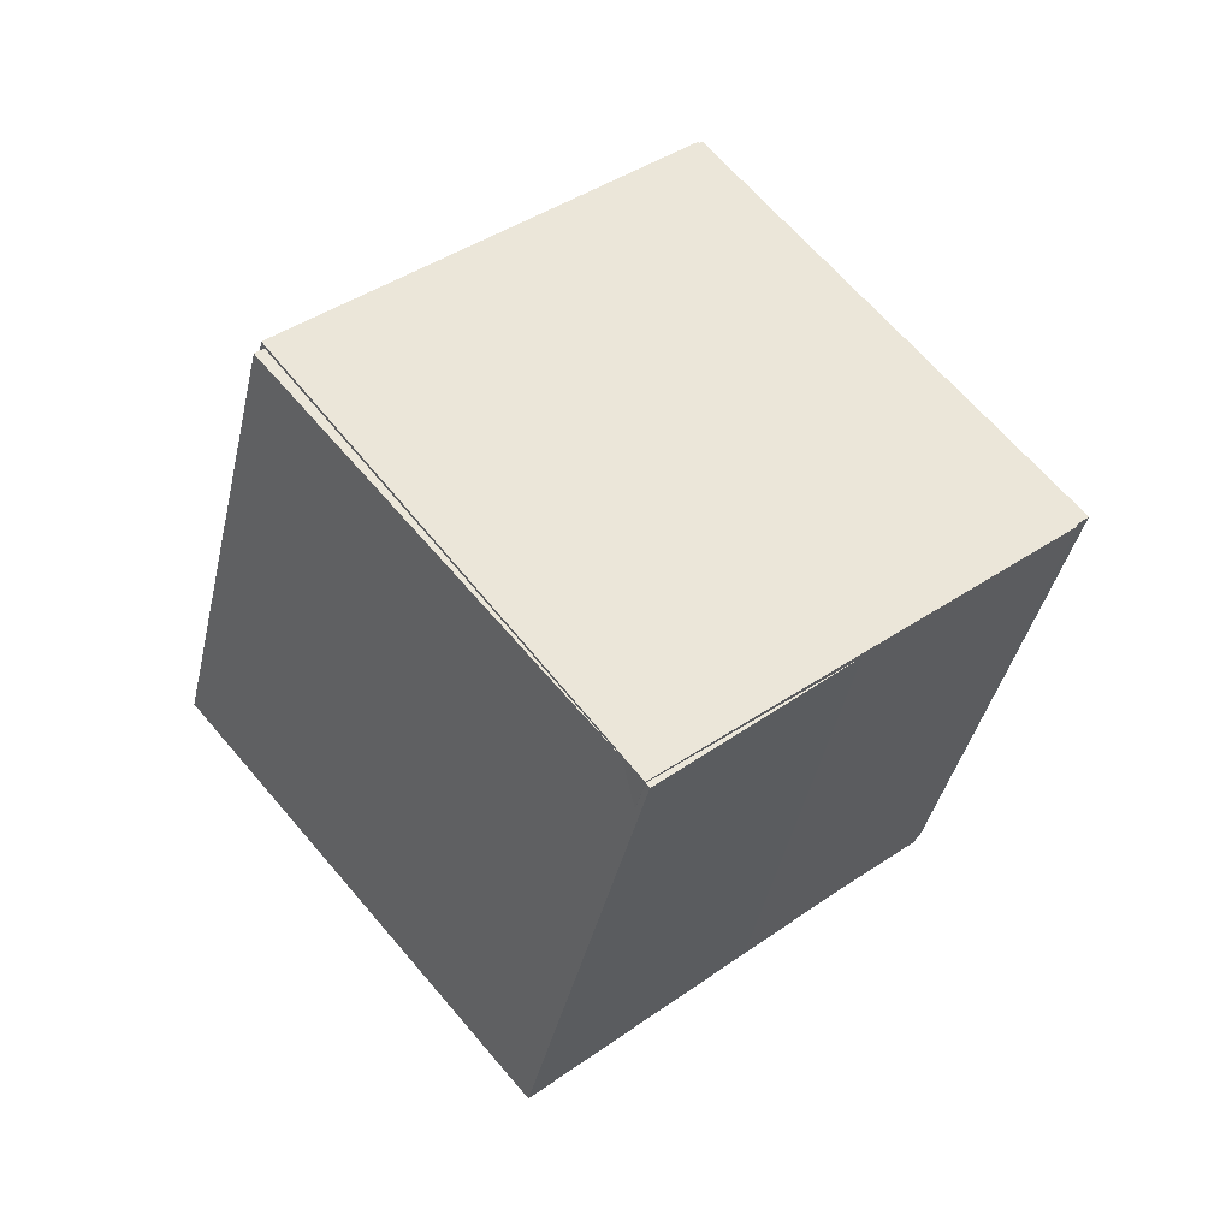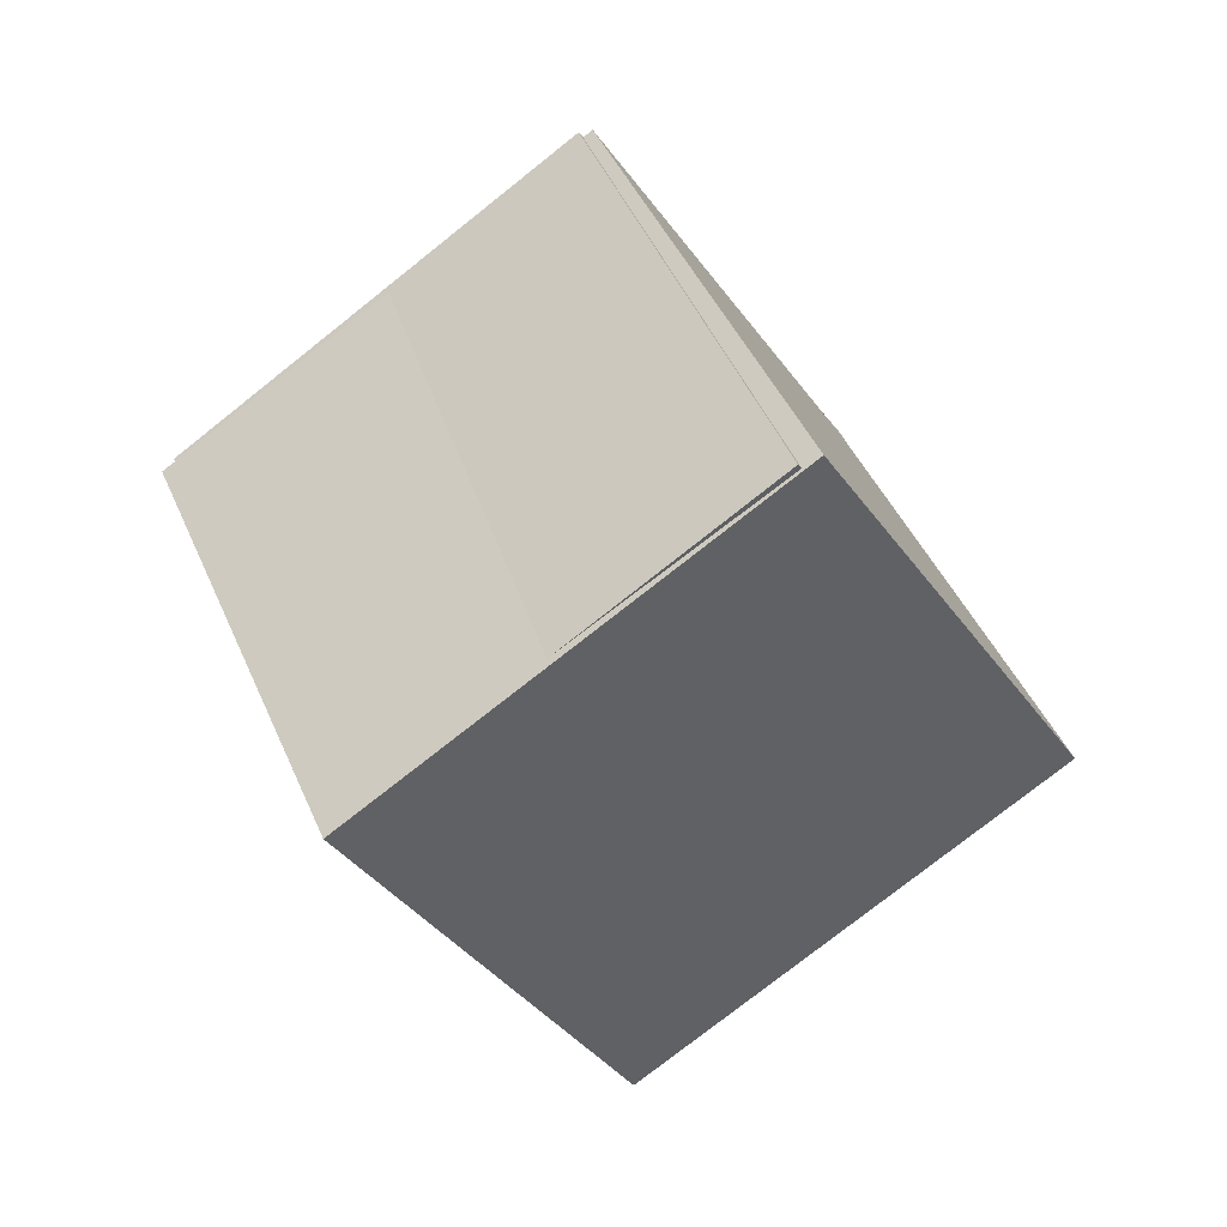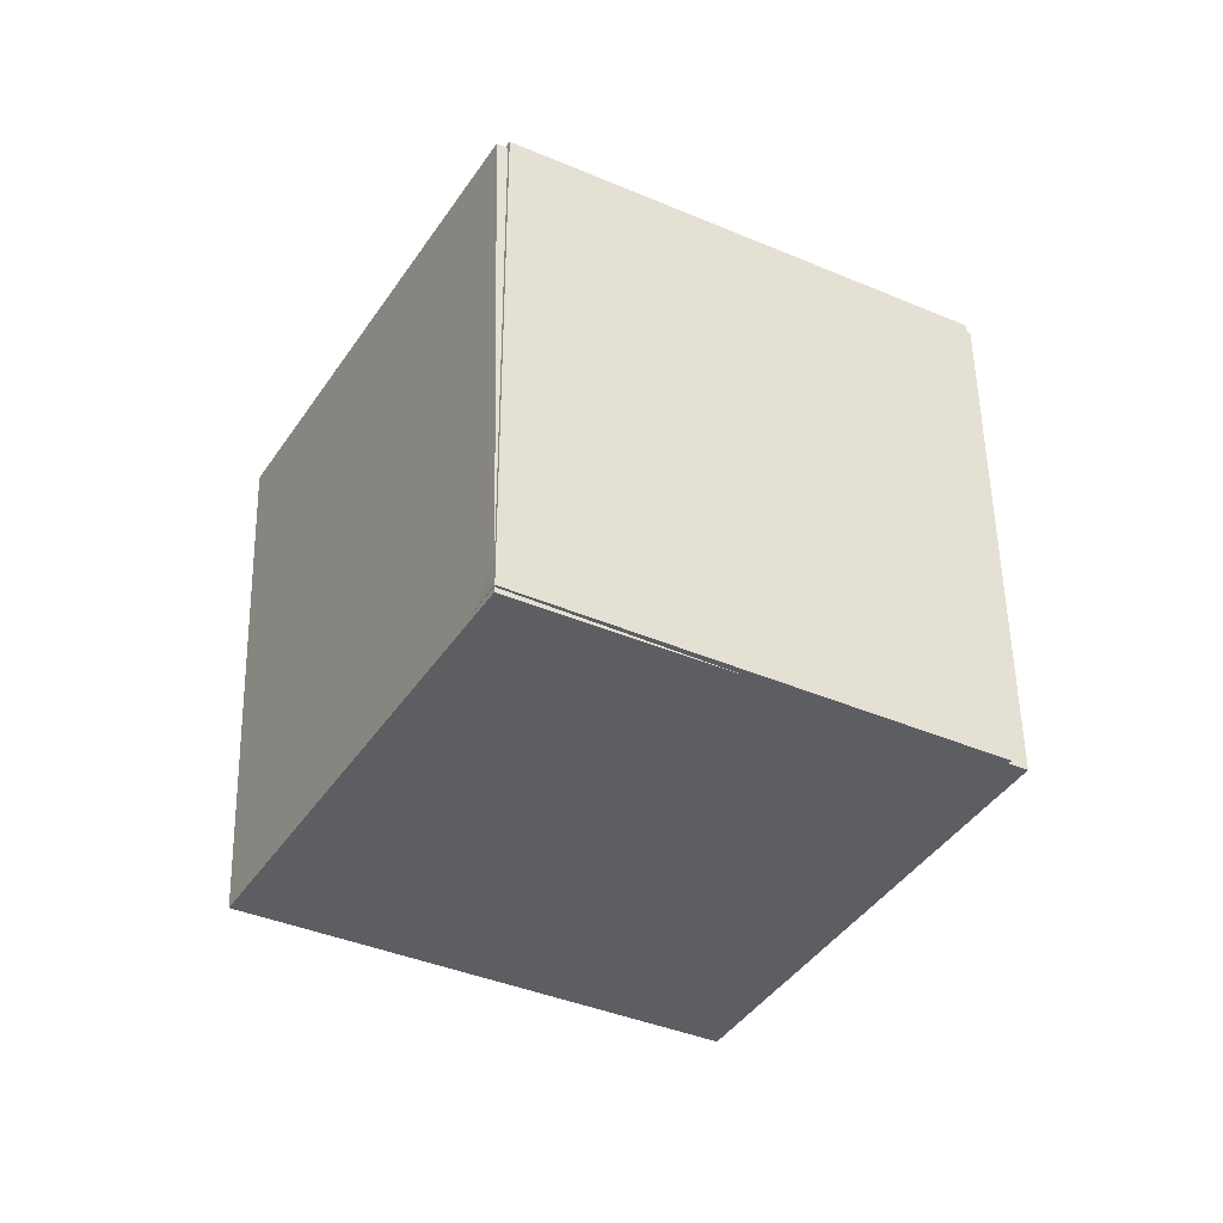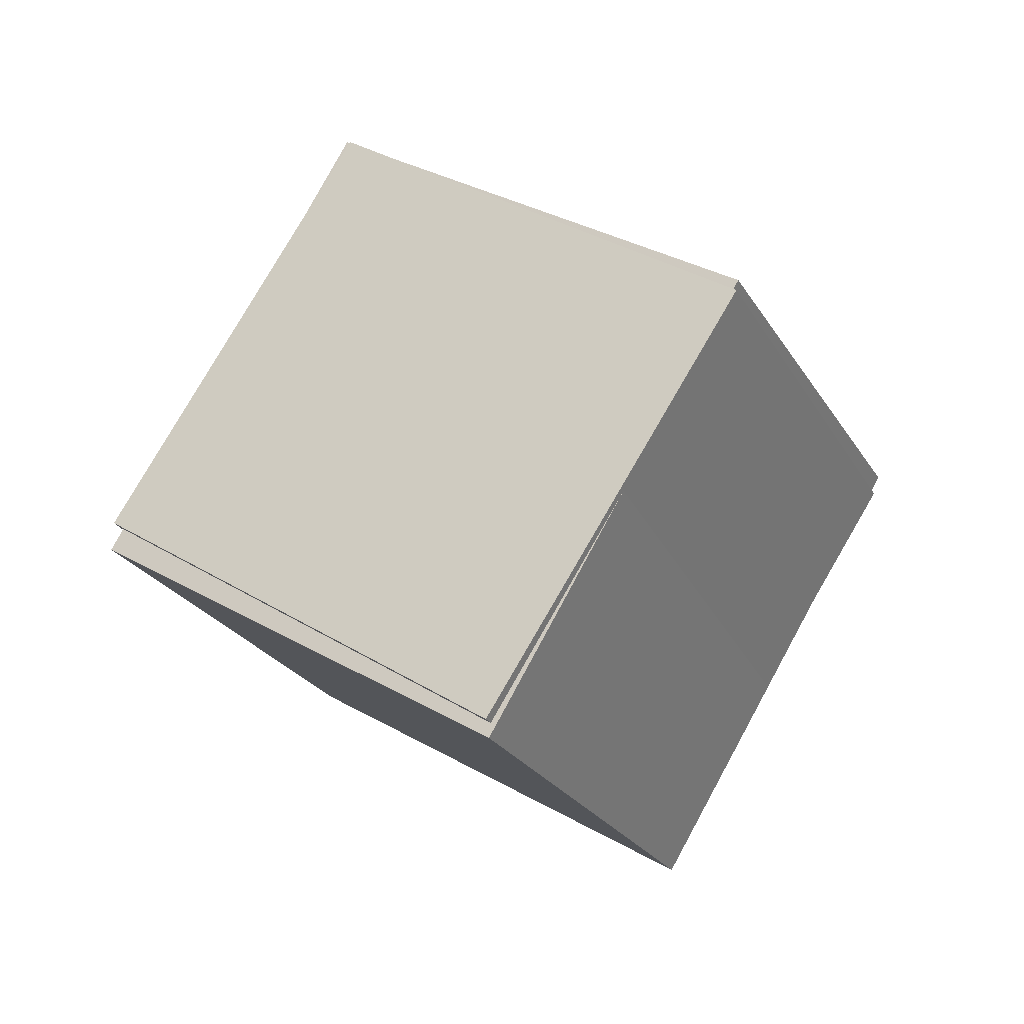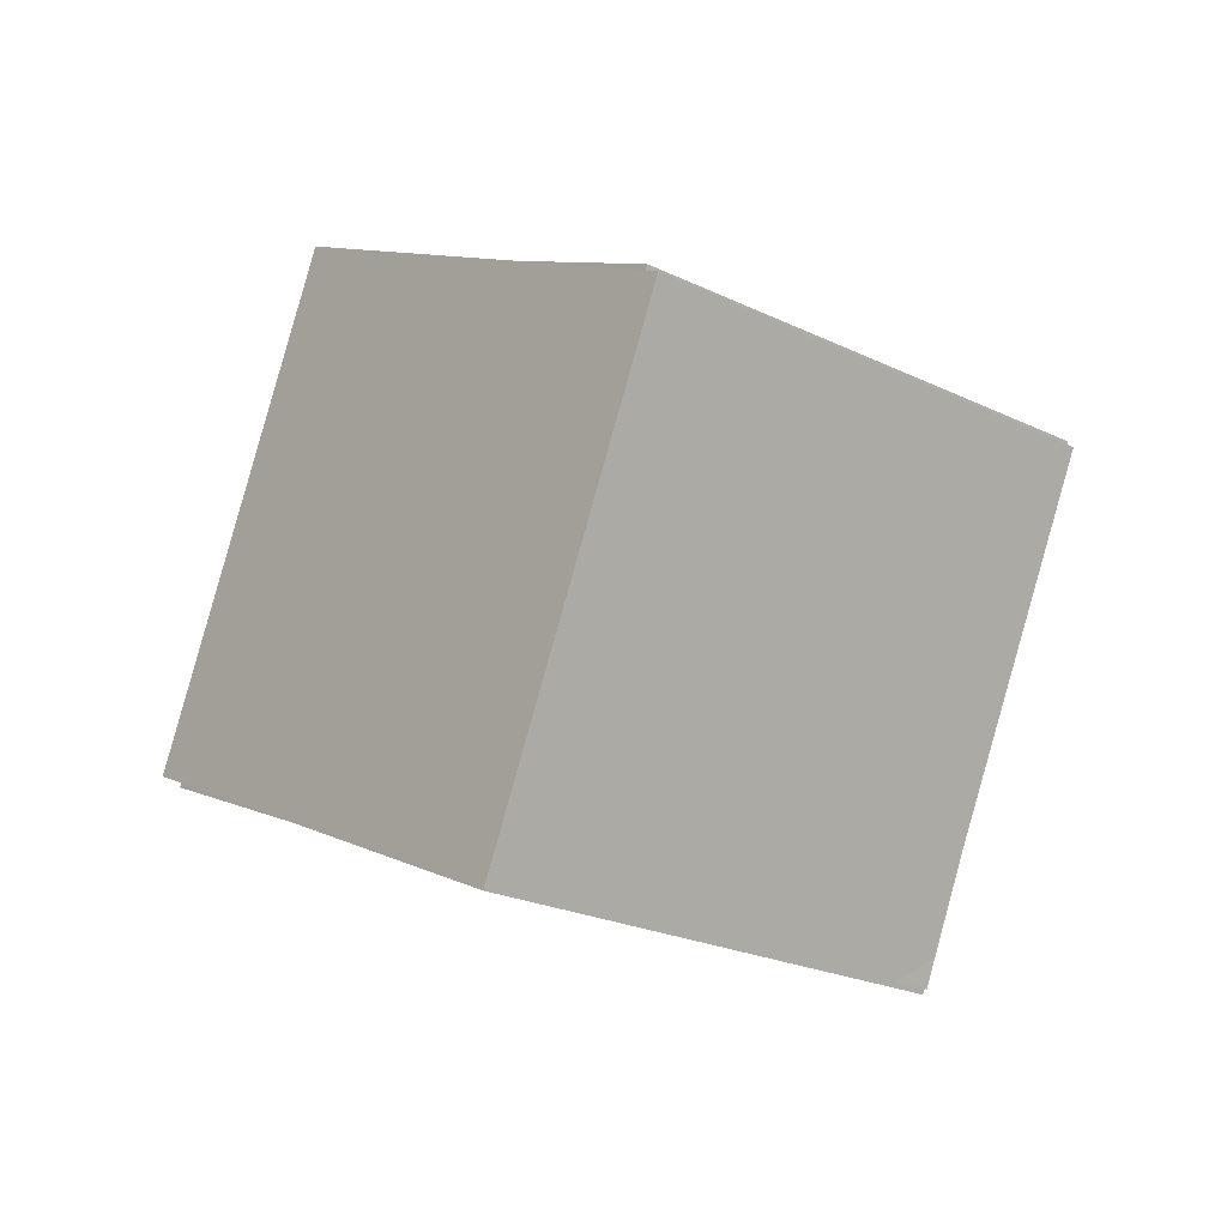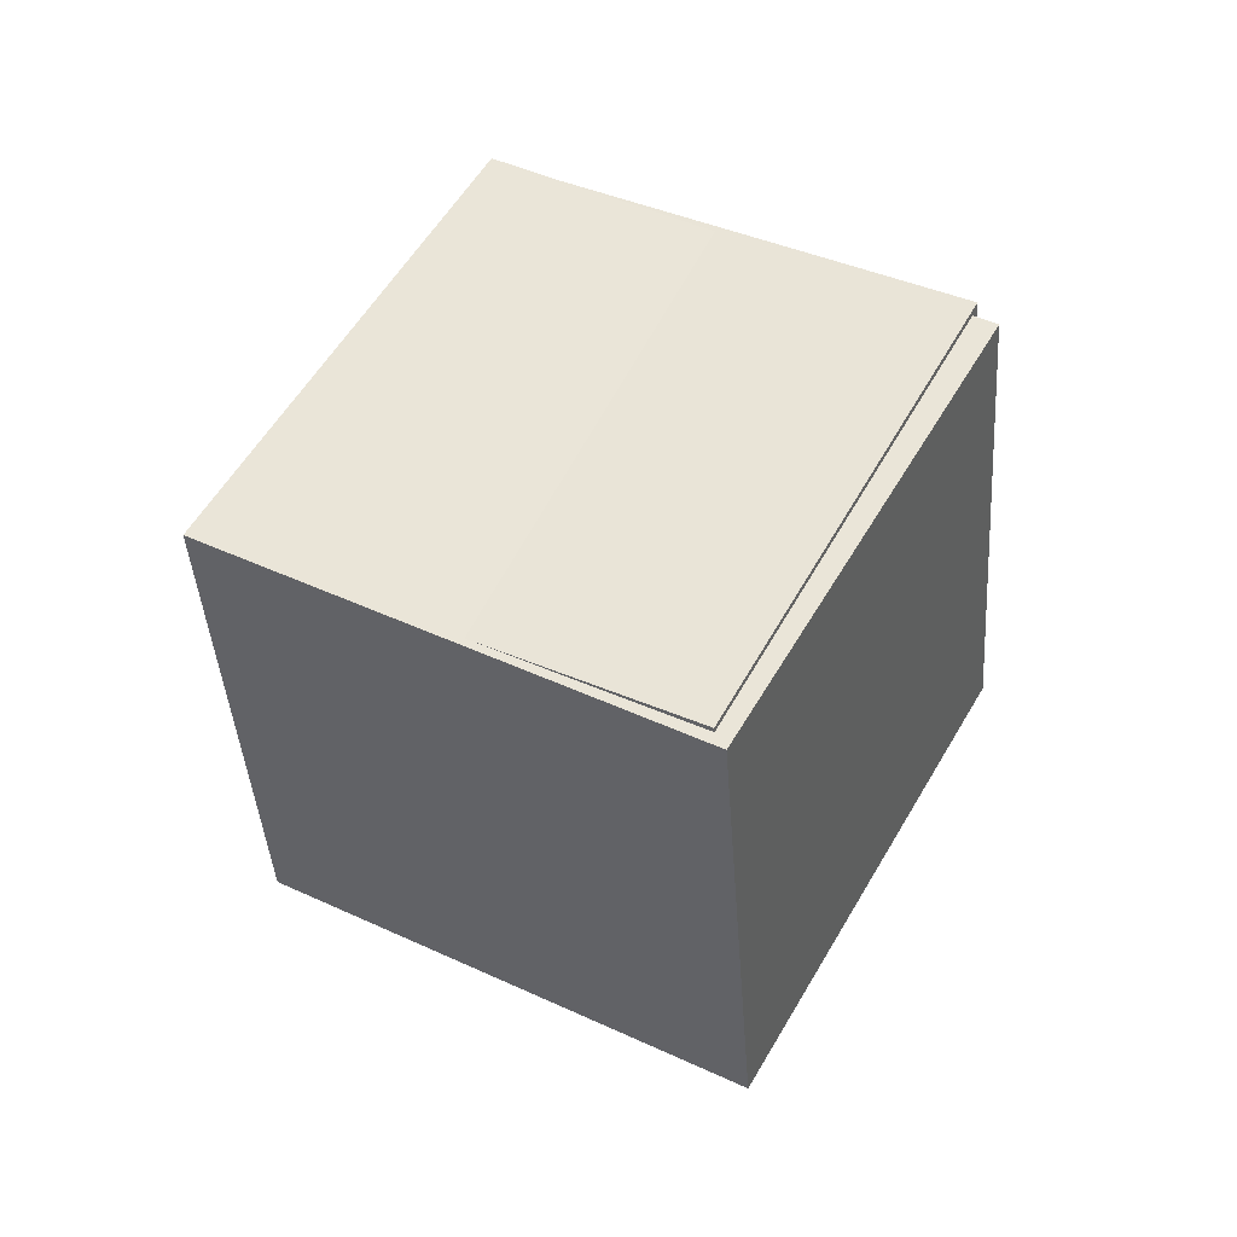
<metadata>
{"format":"obj","ext":"obj","renderer":"f3d","projection":"perspective","resolution":1024,"background":"white","views":[{"elev":-24.5,"azim":15.7,"up":"+Y"},{"elev":-26.4,"azim":-110.7,"up":"+Z"},{"elev":43.6,"azim":37.9,"up":"+Z"},{"elev":46.4,"azim":166.6,"up":"+Z"},{"elev":-39.8,"azim":-102.6,"up":"+Y"},{"elev":-47.4,"azim":42.9,"up":"+Z"}]}
</metadata>
<code>
o bound1_Cube.002
v 1.685 -0.02067 0.08347
v 0.7941 -0.4277 -1.66
v -0.4558 -1.546 -0.7607
v 0.4352 -1.139 0.983
v 0.4682 1.546 0.3396
v -0.4228 1.139 -1.404
v -1.673 0.02067 -0.5046
v -0.7817 0.4277 1.239
f 2 1 5
f 2 5 6
f 6 7 3
f 6 3 2
f 7 8 4
f 7 4 3
f 1 4 8
f 1 8 5
f 1 2 3
f 1 3 4
f 8 7 6
f 8 6 5
o Cube_Cube.001
v 0.4464 -1.155 0.9711
v -0.466 -1.586 -0.7557
v 0.8022 -0.3823 -1.726
v 1.715 0.04852 0.000608
v -0.8022 0.3823 1.247
v -1.715 -0.04852 -0.4796
v -0.4464 1.155 -1.45
v 0.466 1.586 0.2767
f 10 9 13
f 10 13 14
f 14 15 11
f 14 11 10
f 15 16 12
f 15 12 11
f 9 12 16
f 9 16 13
f 9 10 11
f 9 11 12
f 16 15 14
f 16 14 13

</code>
